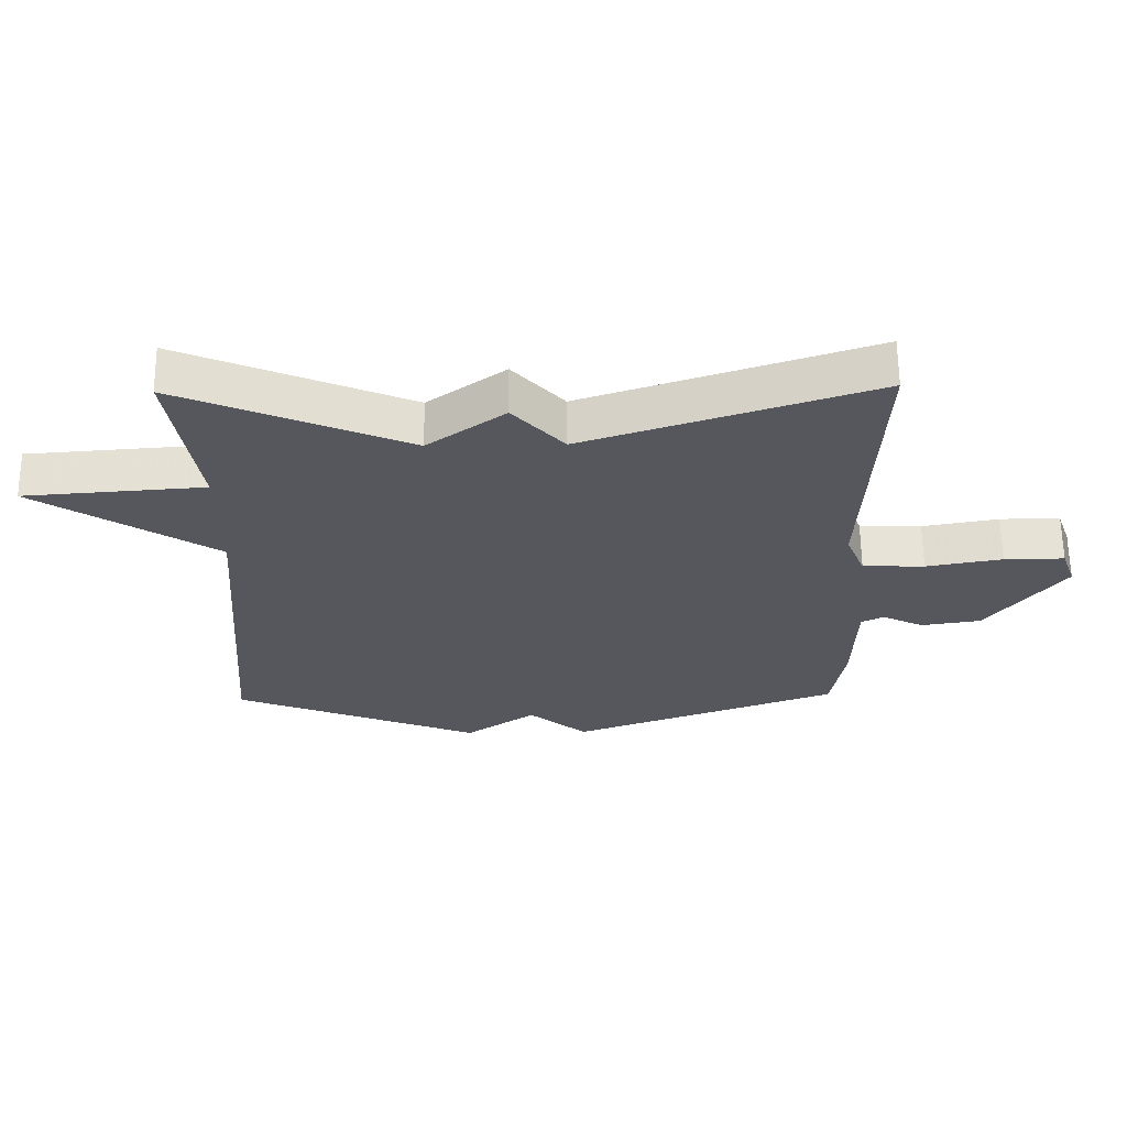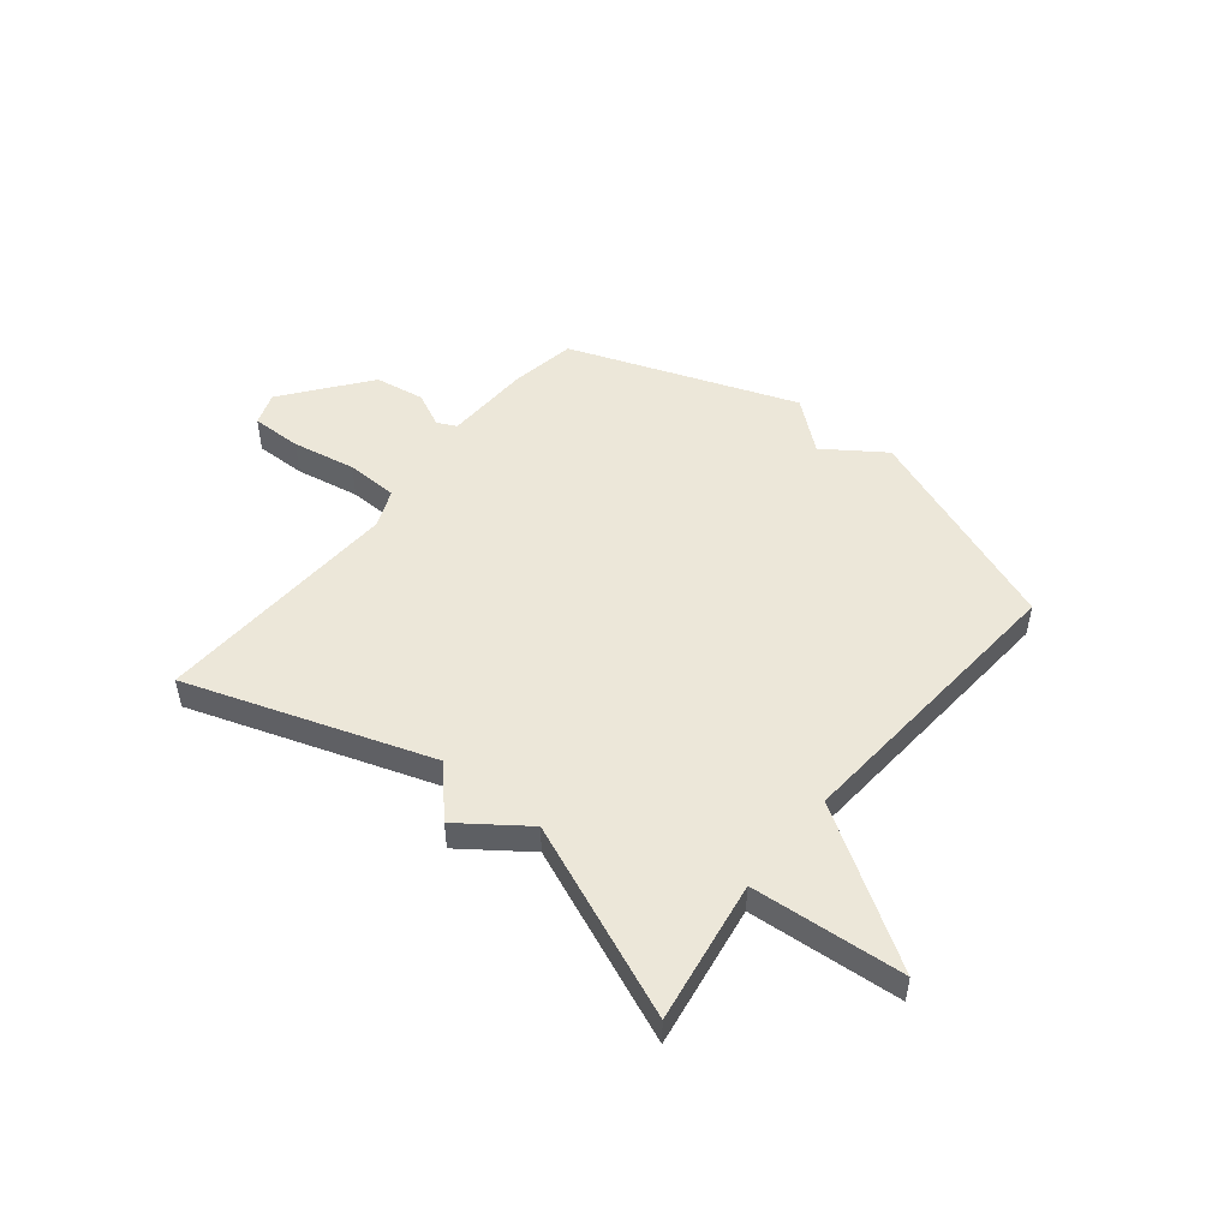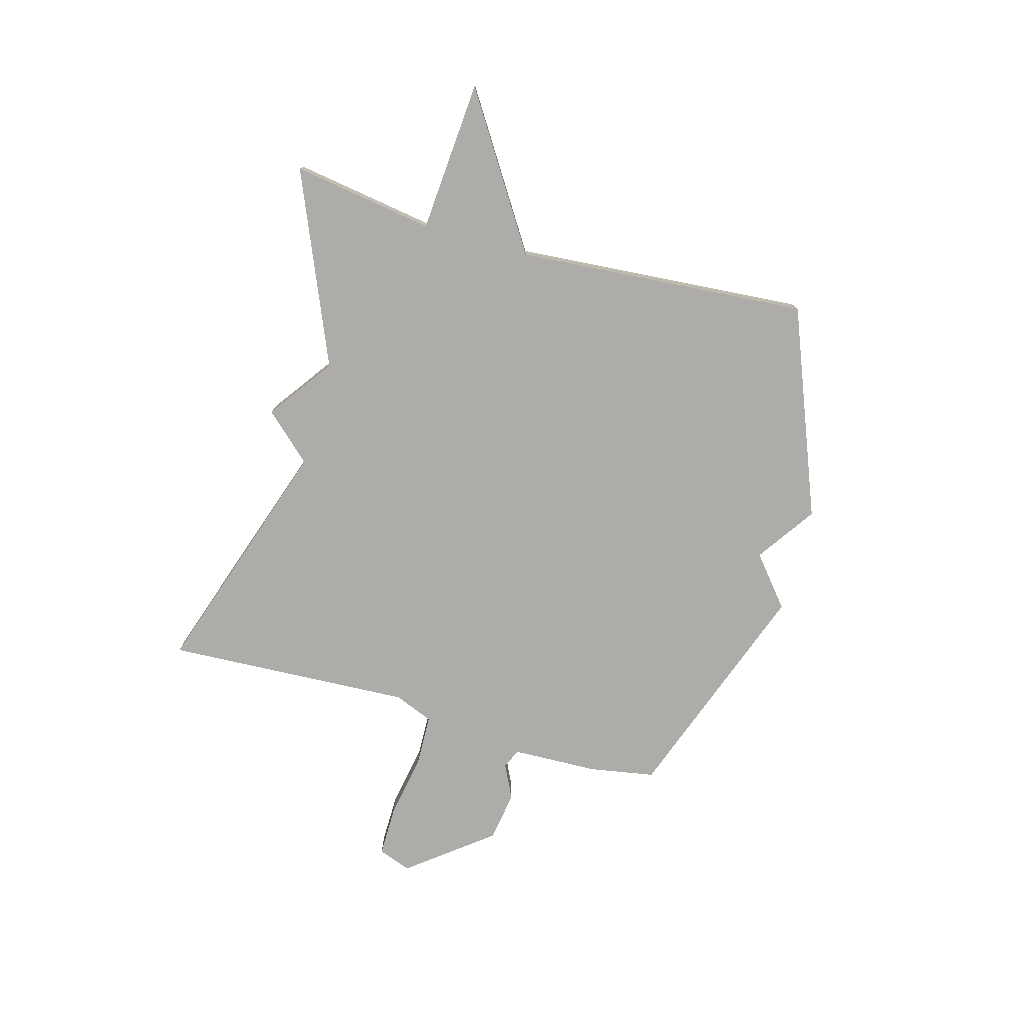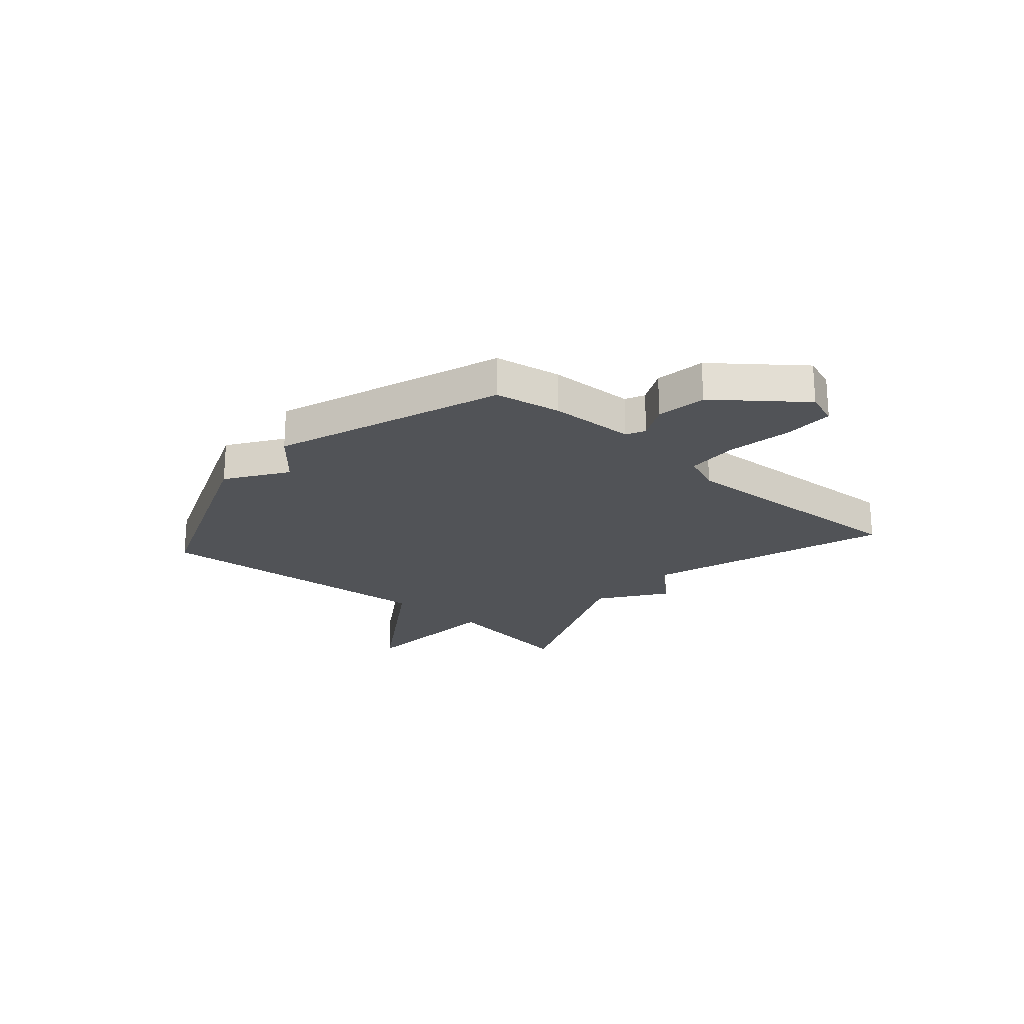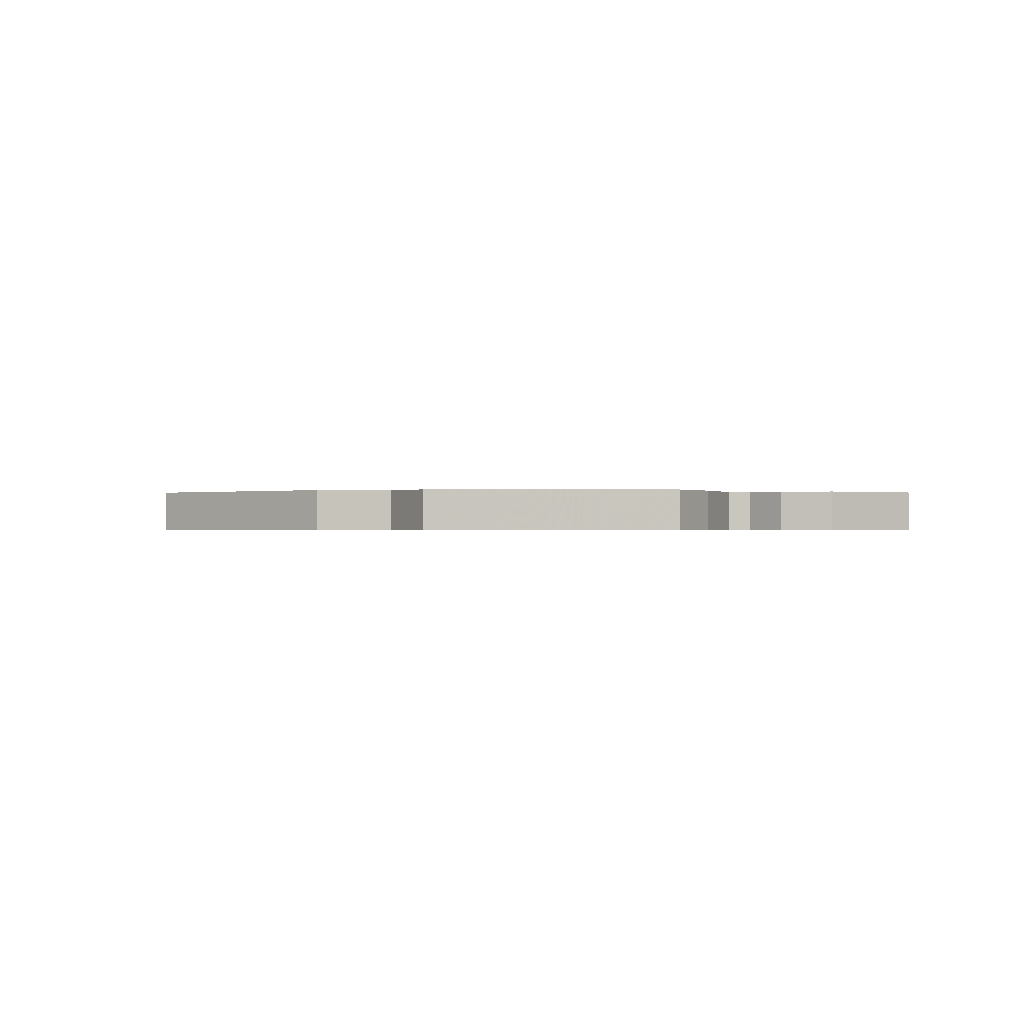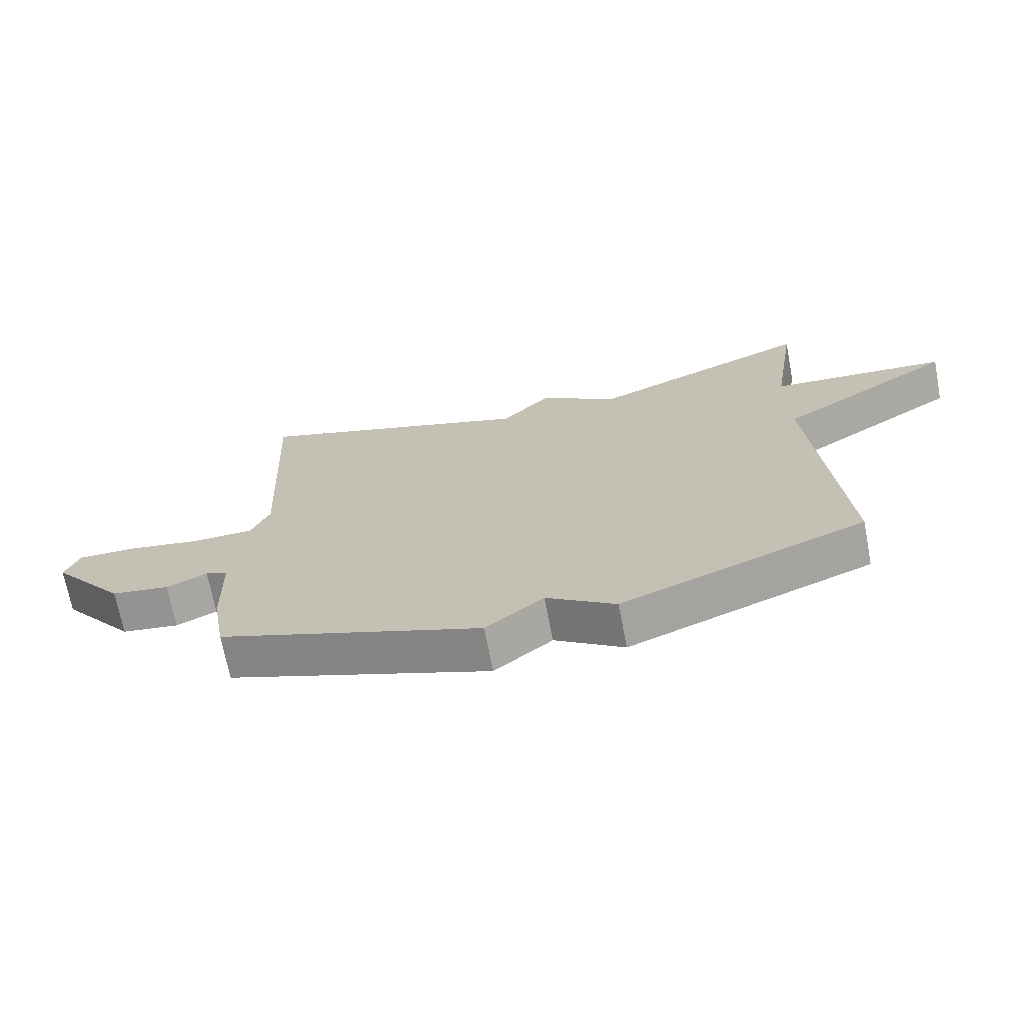
<metadata>
{"format":"obj","ext":"obj","renderer":"f3d","projection":"perspective","resolution":1024,"background":"white","views":[{"elev":62.5,"azim":179.4,"up":"+Z"},{"elev":49.8,"azim":38.7,"up":"+Y"},{"elev":-77.0,"azim":74.4,"up":"+Y"},{"elev":-22.0,"azim":-130.9,"up":"+Y"},{"elev":-0.4,"azim":-161.1,"up":"+Y"},{"elev":-70.1,"azim":10.9,"up":"+Z"}]}
</metadata>
<code>
v -0.5 0.07 0.5
v -0.054 0.07 0.351
v 0.026 0.07 0.438
v 0.146 0.07 0.351
v 0.5 0.07 0.5
v 0.459 0.07 0.239
v 0.738 0.07 0.218
v 0.459 0.07 0.039
v 0.5 0.07 -0.5
v 0.116 0.07 -0.651
v 0.007 0.07 -0.576
v -0.084 0.07 -0.651
v -0.5 0.07 -0.5
v -0.521 0.07 -0.379
v -0.526 0.07 -0.221
v -0.561 0.07 -0.204
v -0.625 0.07 -0.235
v -0.717 0.07 -0.221
v -0.836 0.07 -0.068
v -0.814 0.07 -0.007
v -0.721 0.07 -0.008
v -0.603 0.07 -0.029
v -0.507 0.07 -0.026
v -0.478 0.07 0.045
v -0.5 0 0.5
v -0.054 0 0.351
v 0.026 0 0.438
v 0.146 0 0.351
v 0.5 0 0.5
v 0.459 0 0.239
v 0.738 0 0.218
v 0.459 0 0.039
v 0.5 0 -0.5
v 0.116 0 -0.651
v 0.007 0 -0.576
v -0.084 0 -0.651
v -0.5 0 -0.5
v -0.521 0 -0.379
v -0.526 0 -0.221
v -0.561 0 -0.204
v -0.625 0 -0.235
v -0.717 0 -0.221
v -0.836 0 -0.068
v -0.814 0 -0.007
v -0.721 0 -0.008
v -0.603 0 -0.029
v -0.507 0 -0.026
v -0.478 0 0.045
f 20 21 22
f 19 20 22
f 18 19 22
f 17 18 22
f 16 17 22
f 15 16 22 23
f 15 23 24
f 14 15 24
f 13 14 24
f 12 13 24
f 11 12 24
f 24 1 2
f 11 24 2
f 10 11 2
f 9 10 2
f 8 9 2
f 4 5 6
f 8 2 3 4
f 8 4 6
f 6 7 8
f 46 45 44
f 46 44 43
f 46 43 42
f 46 42 41
f 46 41 40
f 47 46 40 39
f 48 47 39
f 48 39 38
f 48 38 37
f 48 37 36
f 48 36 35
f 26 25 48
f 26 48 35
f 26 35 34
f 26 34 33
f 26 33 32
f 30 29 28
f 28 27 26 32
f 30 28 32
f 32 31 30
f 1 25 26 2
f 2 26 27 3
f 3 27 28 4
f 4 28 29 5
f 5 29 30 6
f 6 30 31 7
f 7 31 32 8
f 8 32 33 9
f 9 33 34 10
f 10 34 35 11
f 11 35 36 12
f 12 36 37 13
f 13 37 38 14
f 14 38 39 15
f 15 39 40 16
f 16 40 41 17
f 17 41 42 18
f 18 42 43 19
f 19 43 44 20
f 20 44 45 21
f 21 45 46 22
f 22 46 47 23
f 23 47 48 24
f 24 48 25 1

</code>
